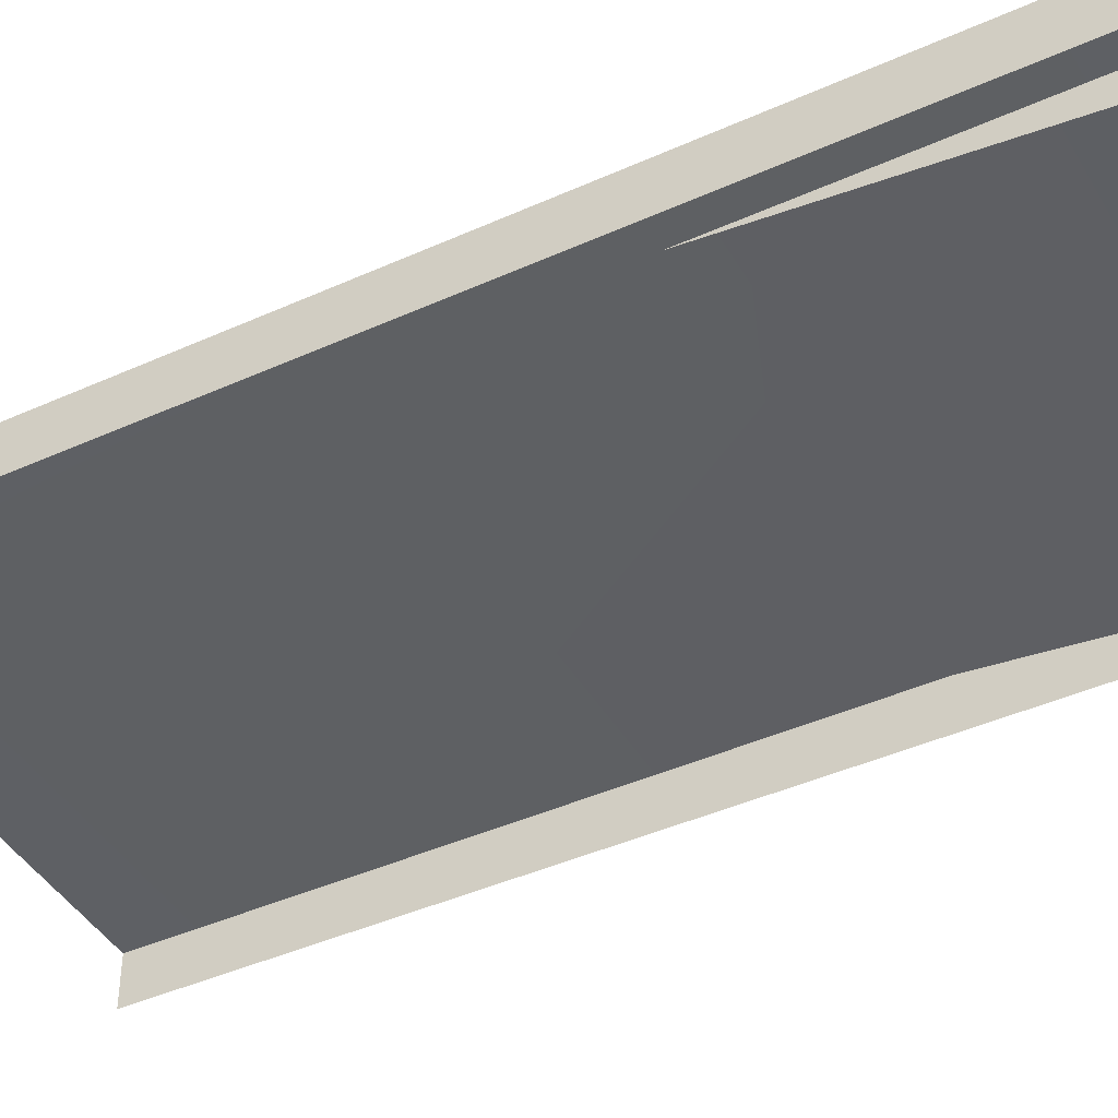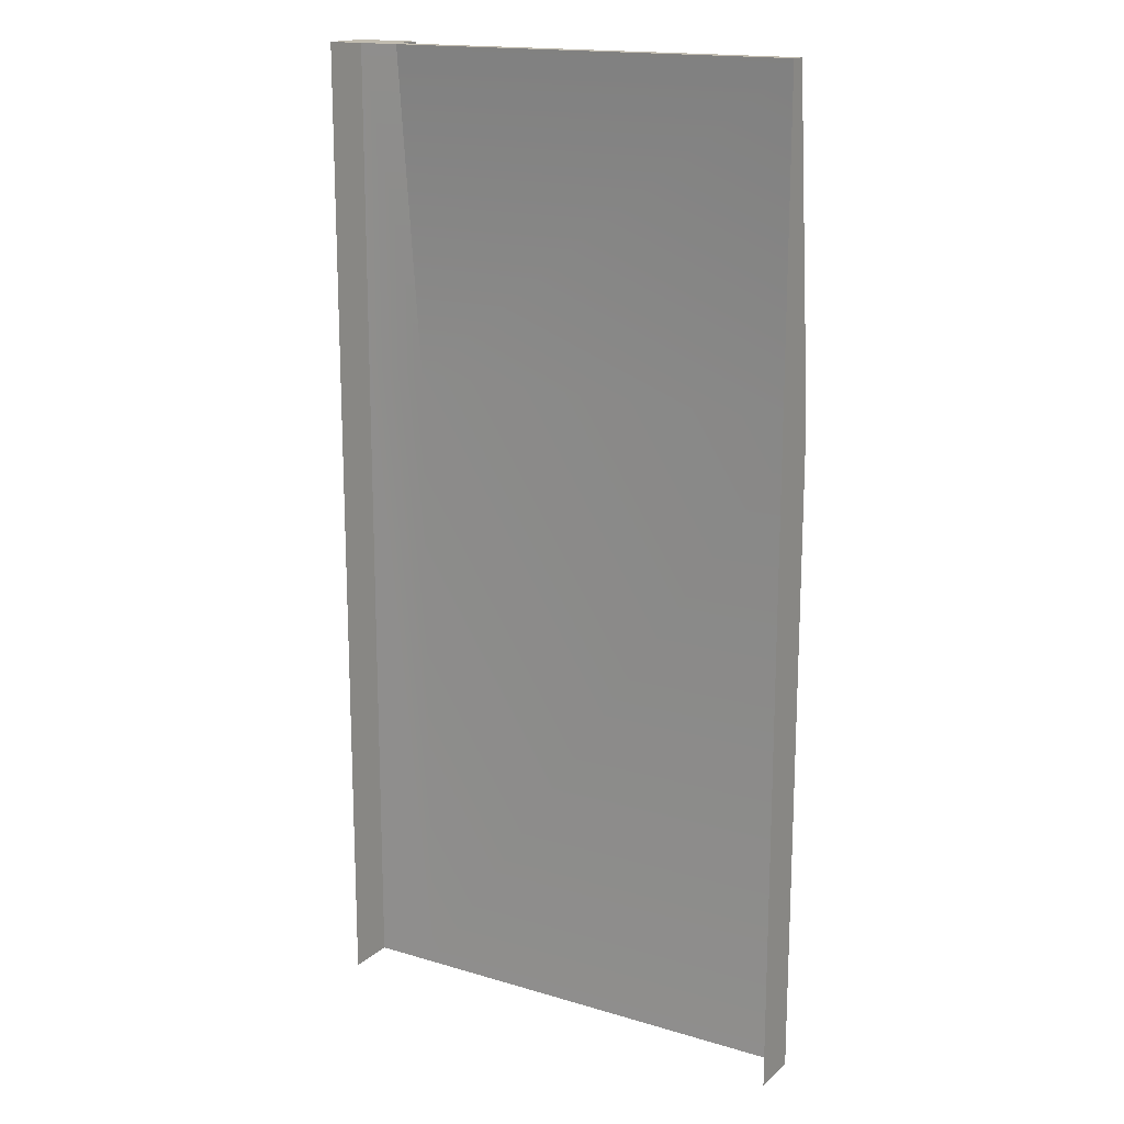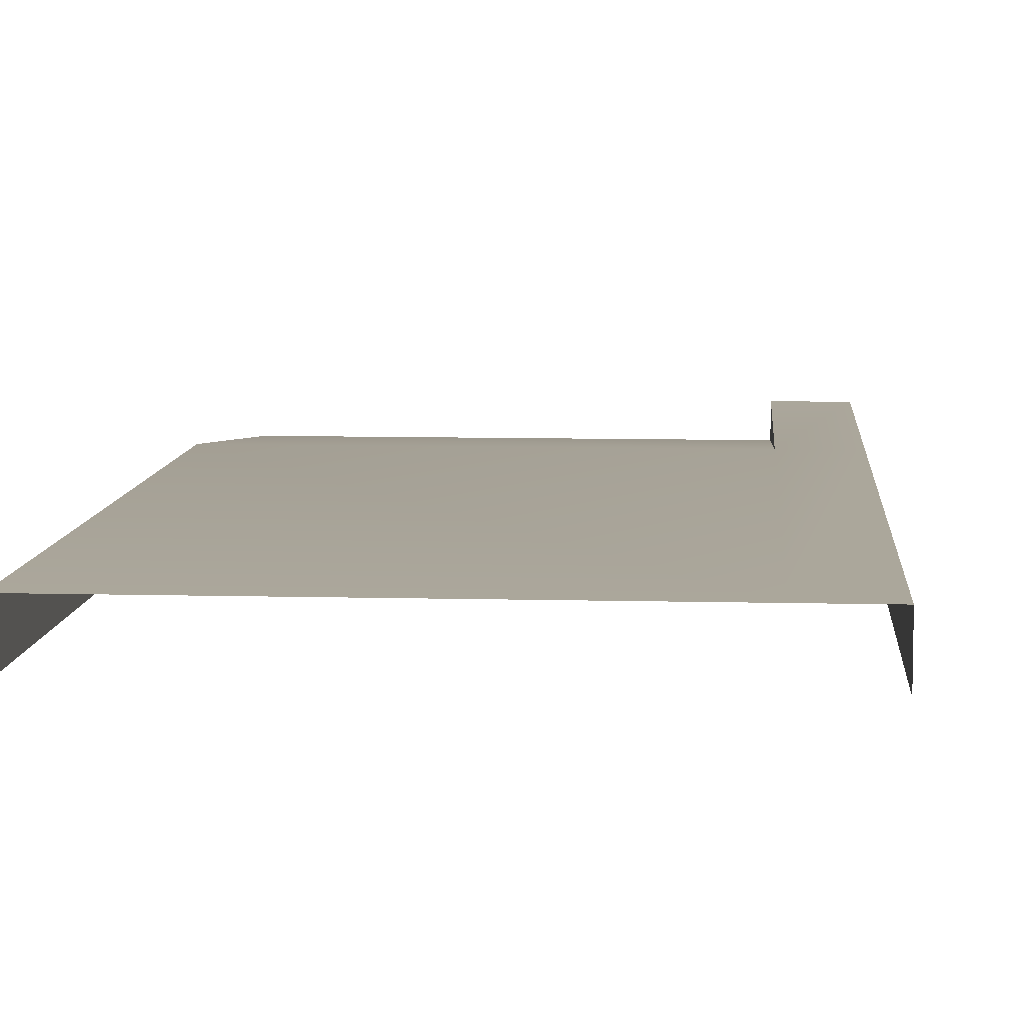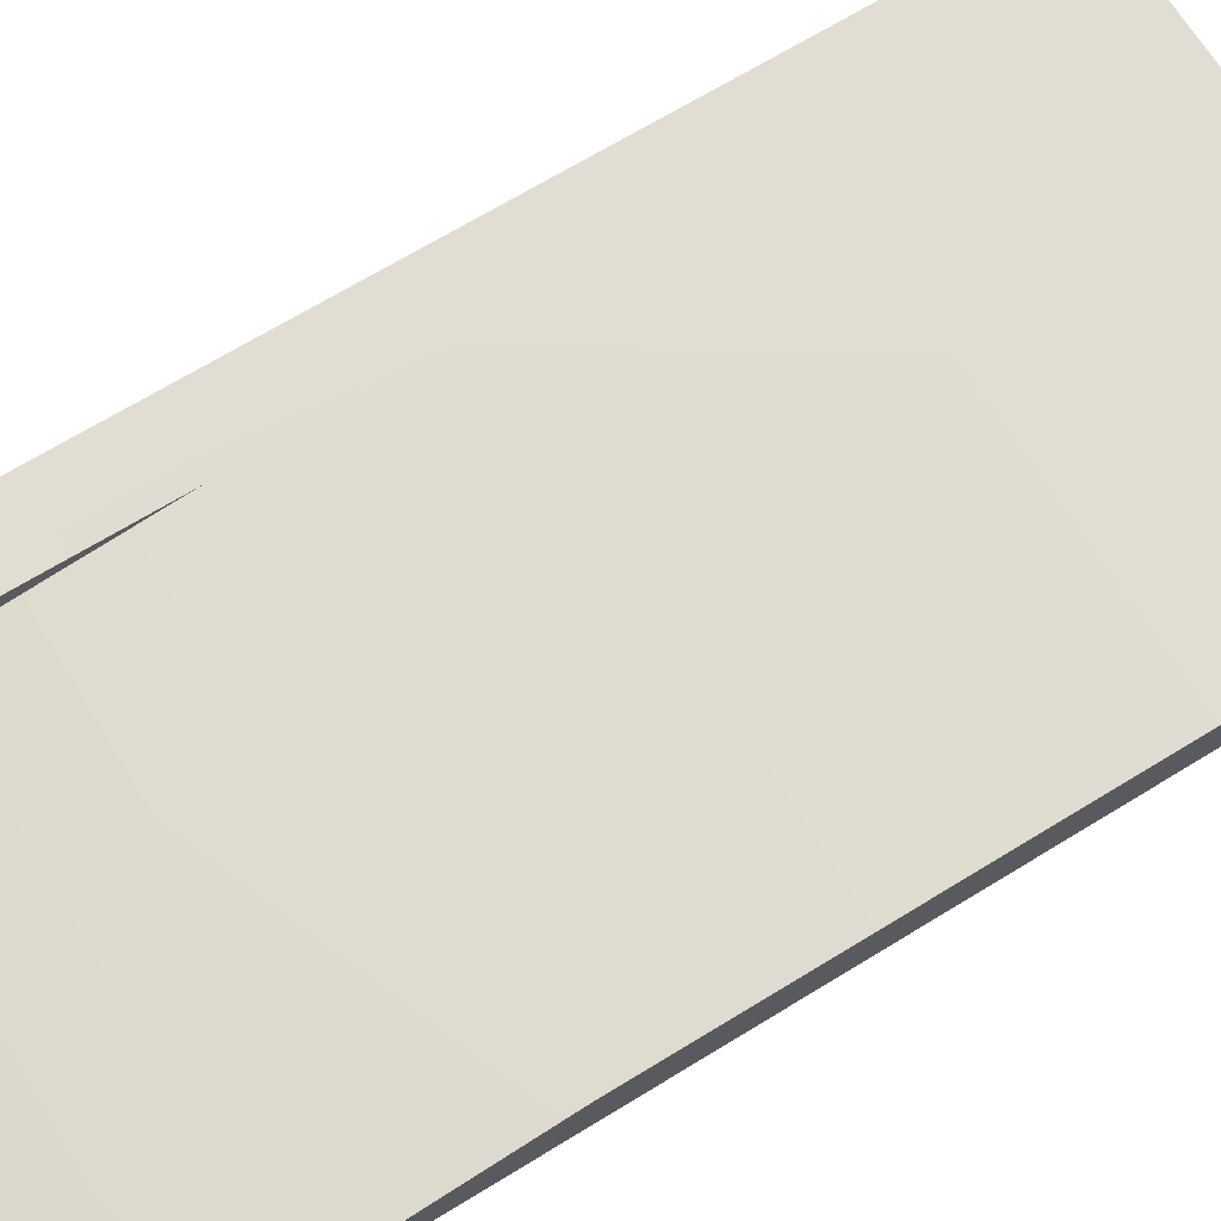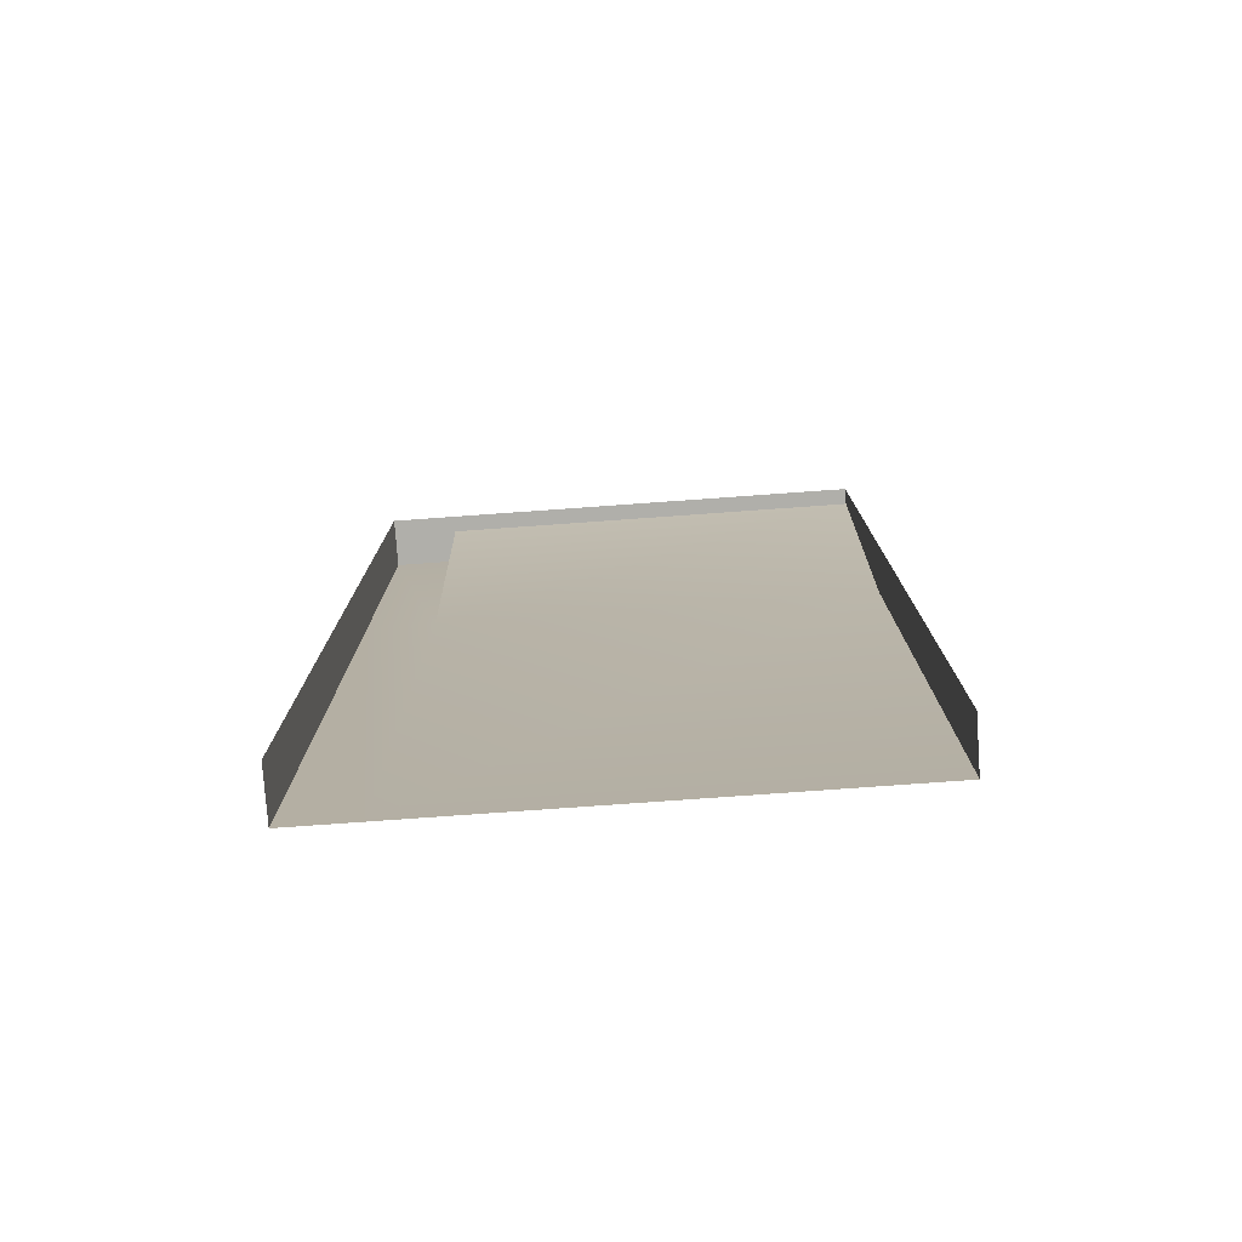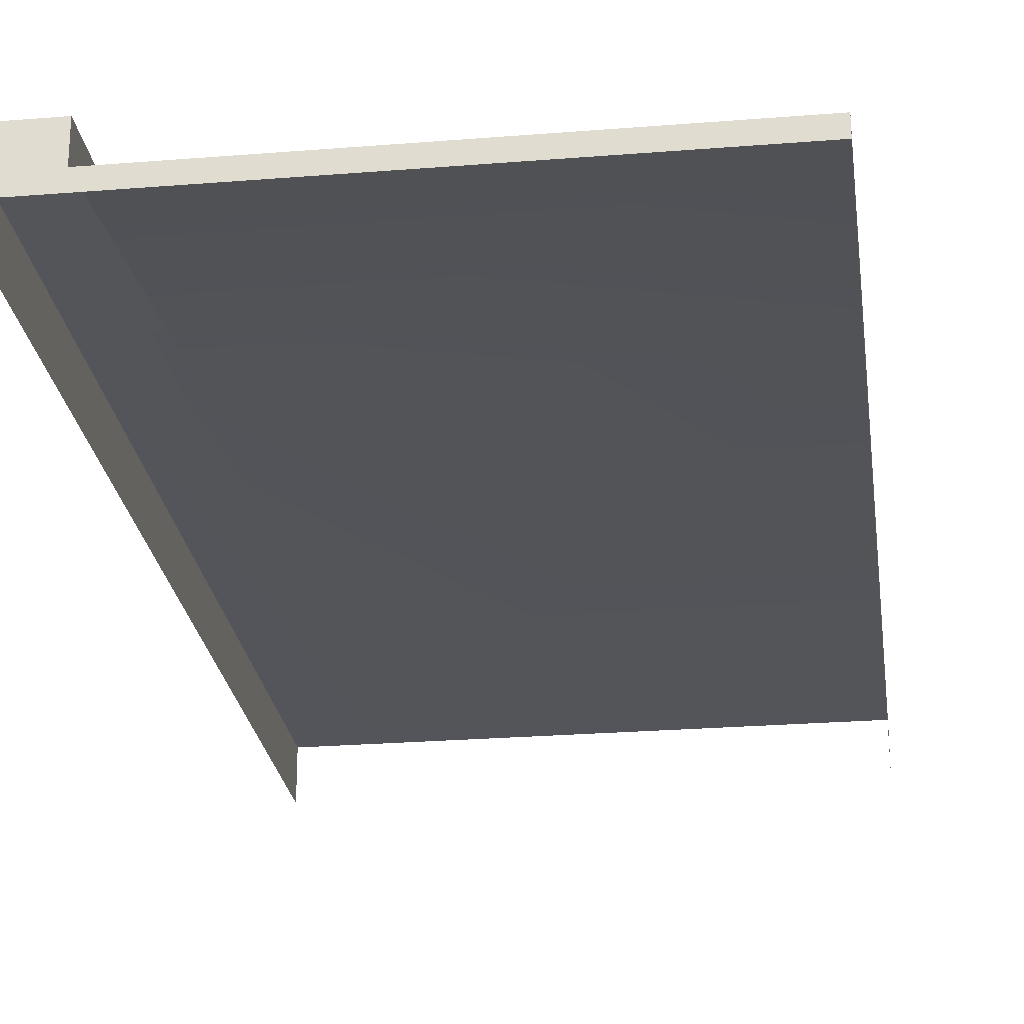
<metadata>
{"format":"obj","ext":"obj","renderer":"f3d","projection":"perspective","resolution":1024,"background":"white","views":[{"elev":-42.8,"azim":-61.8,"up":"+Y"},{"elev":16.6,"azim":31.2,"up":"+Z"},{"elev":8.2,"azim":-175.8,"up":"+Y"},{"elev":68.1,"azim":58.4,"up":"+Y"},{"elev":-78.0,"azim":4.1,"up":"+Z"},{"elev":-25.0,"azim":7.5,"up":"+Y"}]}
</metadata>
<code>
v 1.5 0.05 3
v 0.2 0.15 2
v 1.5 0.15 2
v 0.2 0.05 3
v 0.2 0.15 2.475e-05
v 1.5 0.15 2.337e-05
v 1.5 0.15 2.337e-05
v 1.5 -3.227e-07 2
v 1.5 0.15 2
v 1.5 -3.227e-07 2.337e-05
v 1.5 1.229e-07 3
v 1.5 0.05 3
v 1.913e-05 0.15 2
v 1.806e-05 1.229e-07 3
v 1.913e-05 1.229e-07 2
v 1.806e-05 0.15 3
v 1.77e-05 0.15 2.387e-05
v 1.77e-05 -3.227e-07 2.387e-05
v 0.2 0.15 2
v 1.806e-05 0.15 3
v 1.913e-05 0.15 2
v 0.2 0.15 3
v 0.2 0.15 2.475e-05
v 1.77e-05 0.15 2.387e-05
v 0.2 0.15 2
v 0.2 0.05 3
v 0.2 0.15 3
v 0.2 0.05 3
v 1.806e-05 0.15 3
v 0.2 0.15 3
v 1.806e-05 1.229e-07 3
v 0.2 1.229e-07 3
v 1.5 0.05 3
v 0.2 1.229e-07 3
v 0.2 0.05 3
v 1.5 1.229e-07 3
g sidewalk03_rampR_1_9345_1835
f 1 3 2
f 2 4 1
f 5 2 3
f 3 6 5
f 7 9 8
f 8 10 7
f 11 8 9
f 9 12 11
f 13 15 14
f 14 16 13
f 15 13 17
f 17 18 15
f 19 21 20
f 20 22 19
f 21 19 23
f 23 24 21
f 25 27 26
f 28 30 29
f 29 31 28
f 32 28 31
f 33 35 34
f 34 36 33

</code>
